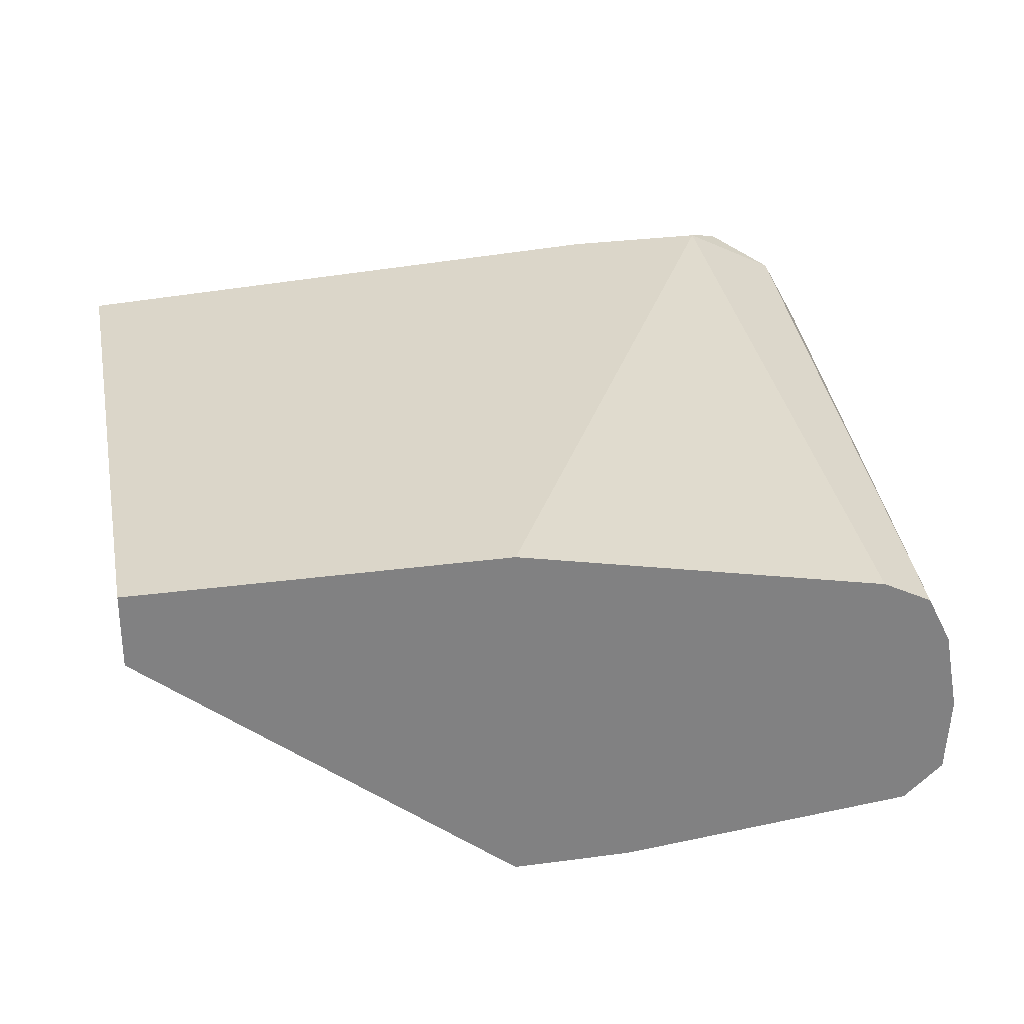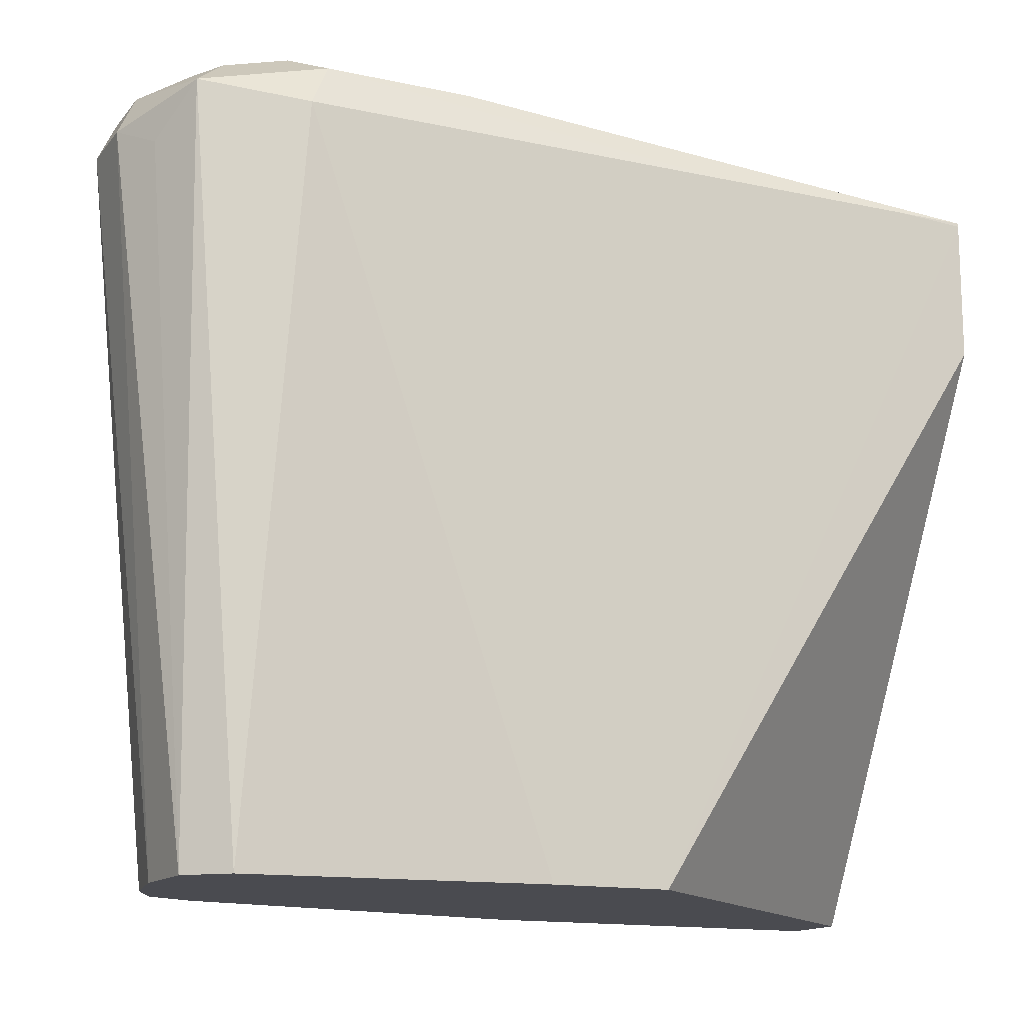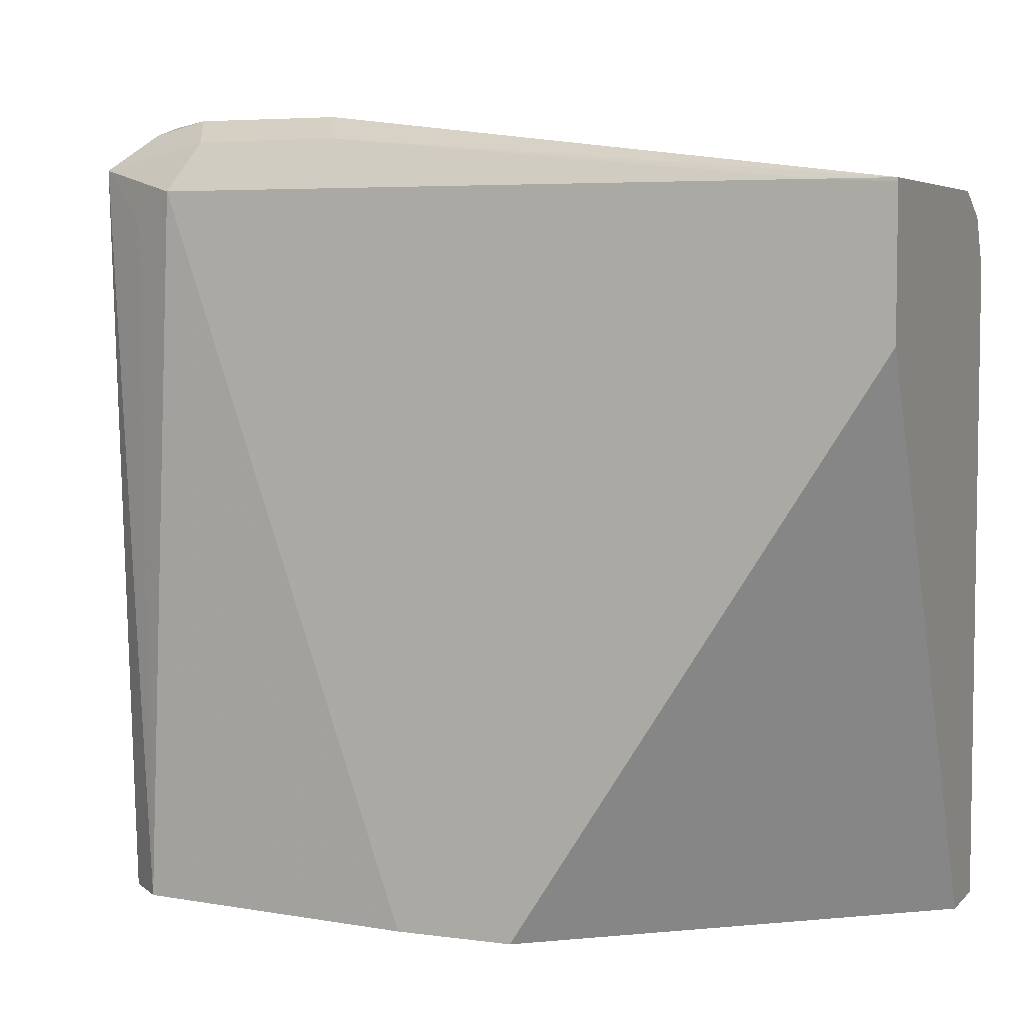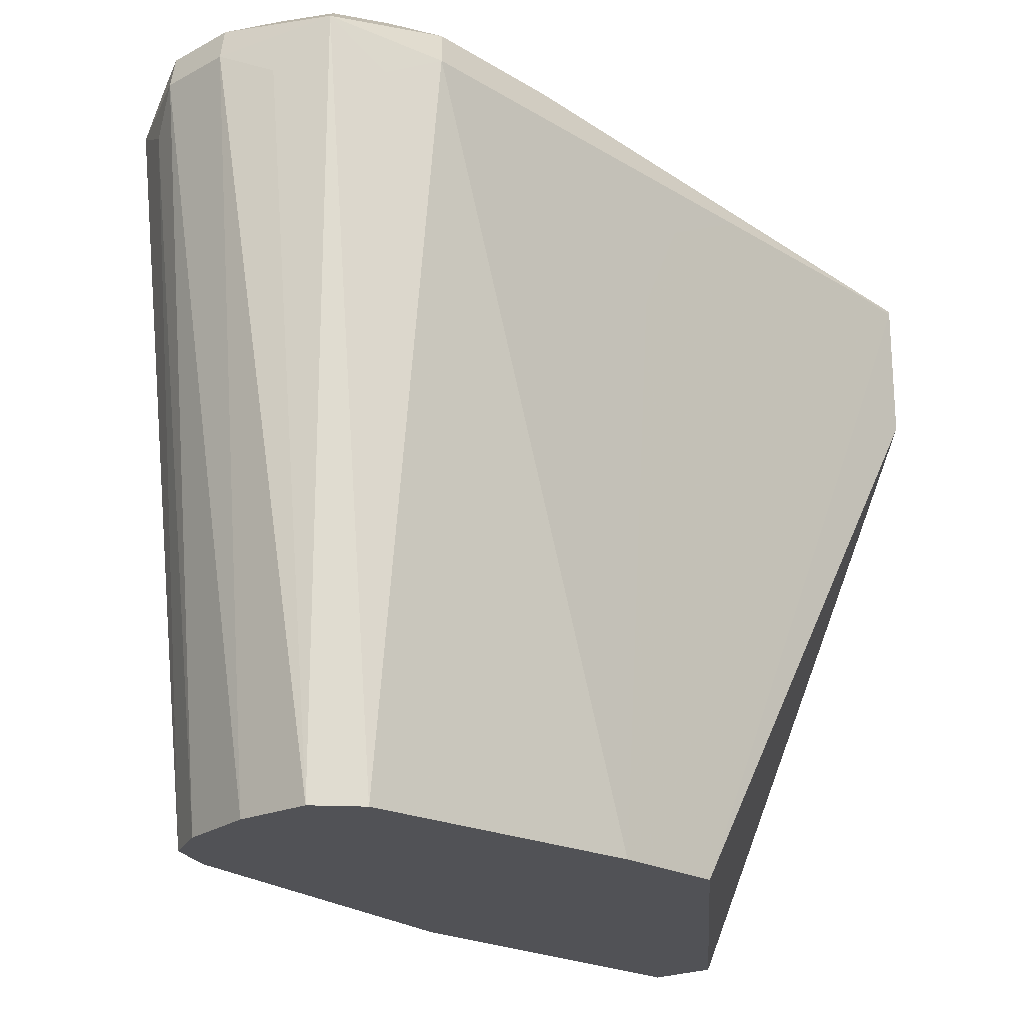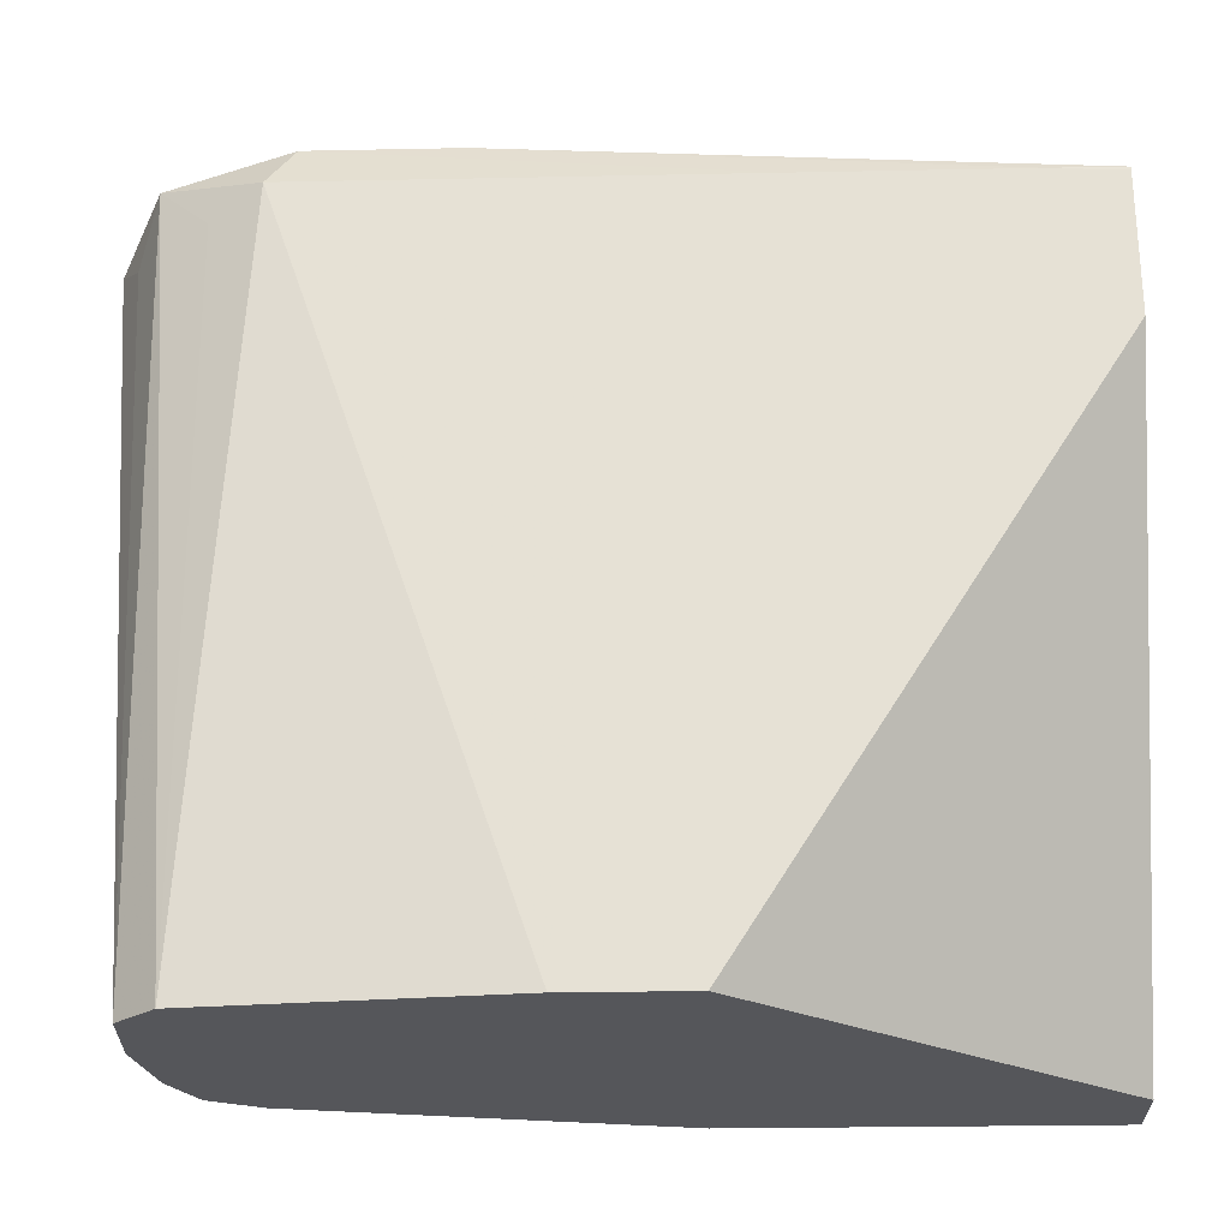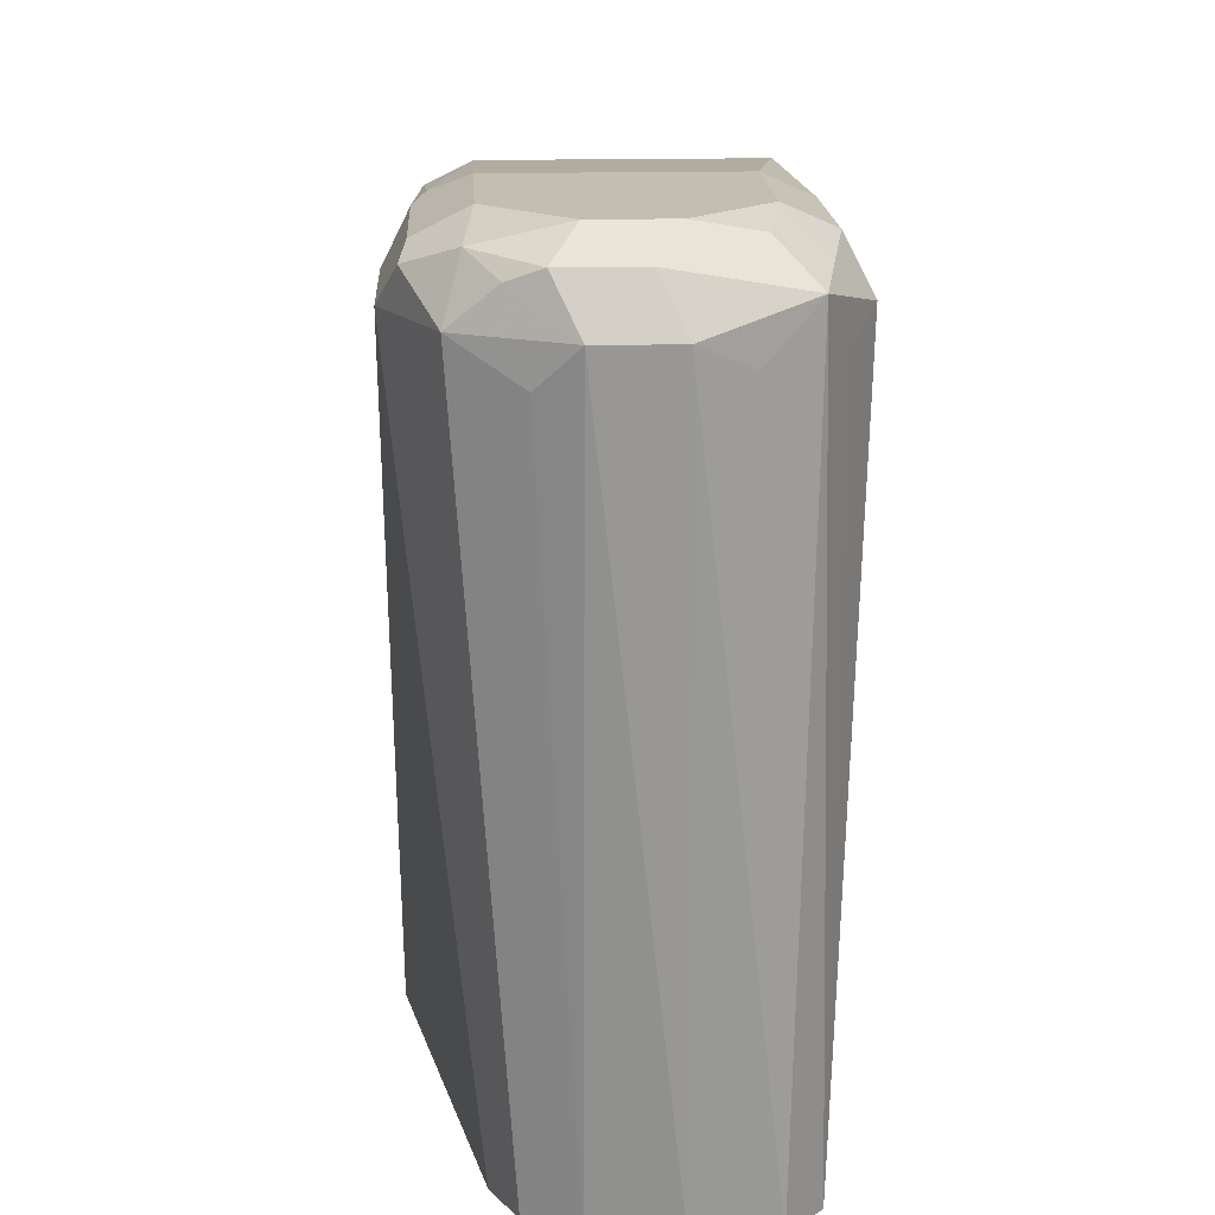
<metadata>
{"format":"obj","ext":"obj","renderer":"f3d","projection":"perspective","resolution":1024,"background":"white","views":[{"elev":29.9,"azim":-11.1,"up":"+Z"},{"elev":-14.6,"azim":155.0,"up":"+Y"},{"elev":5.3,"azim":-157.4,"up":"+Y"},{"elev":-21.2,"azim":133.1,"up":"+Y"},{"elev":-26.0,"azim":-178.2,"up":"+Y"},{"elev":17.3,"azim":87.2,"up":"+Y"}]}
</metadata>
<code>
v 0.327 0.04215 0.3074
v 0.327 0.2113 0.3074
v 0.327 0.04215 0.2881
v 0.4226 0.04215 0.3074
v 0.327 0.2241 0.3009
v 0.4802 0.2305 0.3074
v 0.327 0.1921 0.2113
v 0.4226 0.04215 0.2112
v 0.5186 0.04215 0.2881
v 0.5186 0.2305 0.3074
v 0.327 0.2305 0.2881
v 0.4802 0.2433 0.3009
v 0.4706 0.2449 0.2977
v 0.5283 0.2401 0.3025
v 0.327 0.2295 0.2112
v 0.3458 0.1921 0.2112
v 0.4535 0.04215 0.2112
v 0.5211 0.04215 0.2869
v 0.5443 0.2305 0.2945
v 0.327 0.2305 0.2113
v 0.4802 0.2497 0.2881
v 0.5186 0.2433 0.3009
v 0.5186 0.2497 0.2881
v 0.5378 0.2449 0.2905
v 0.3458 0.2305 0.2112
v 0.4418 0.1921 0.2112
v 0.5186 0.2305 0.2113
v 0.5304 0.04215 0.2188
v 0.5314 0.04215 0.2817
v 0.5523 0.2209 0.2785
v 0.5571 0.2305 0.2689
v 0.5475 0.2401 0.2833
v 0.4802 0.2497 0.2305
v 0.4738 0.2433 0.2177
v 0.5378 0.2497 0.2689
v 0.5507 0.2433 0.2753
v 0.4034 0.2305 0.2112
v 0.429 0.2177 0.2112
v 0.5122 0.2433 0.2177
v 0.5283 0.2401 0.2209
v 0.5443 0.2369 0.2241
v 0.5314 0.2241 0.2177
v 0.5405 0.04215 0.2278
v 0.5378 0.04215 0.2689
v 0.5417 0.04215 0.2478
v 0.5571 0.2305 0.2497
v 0.5186 0.2497 0.2305
v 0.5378 0.2497 0.2497
v 0.5507 0.2433 0.2561
v 0.5475 0.2401 0.2401
v 0.5507 0.2241 0.2369
v 0.5346 0.2465 0.2337
f 25 39 37
f 26 38 27
f 27 39 40
f 27 42 28
f 27 41 42
f 27 38 37
f 27 37 39
f 25 34 39
f 27 40 41
f 24 36 35
f 19 32 24
f 22 24 23
f 21 47 33
f 21 48 47
f 21 35 48
f 21 23 35
f 20 34 25
f 20 33 34
f 19 31 32
f 28 42 41
f 19 30 31
f 24 32 36
f 28 41 43
f 43 51 46
f 30 44 31
f 19 29 30
f 48 49 50
f 47 48 52
f 46 50 49
f 43 46 45
f 41 52 48
f 41 51 43
f 41 46 51
f 41 50 46
f 41 48 50
f 29 44 30
f 40 52 41
f 39 47 40
f 35 49 48
f 35 36 49
f 33 39 34
f 33 47 39
f 31 36 32
f 31 49 36
f 31 46 49
f 31 45 46
f 31 44 45
f 40 47 52
f 18 29 19
f 23 24 35
f 17 26 27
f 3 7 8
f 2 12 5
f 2 6 12
f 1 6 2
f 1 10 6
f 1 4 10
f 1 9 4
f 1 18 9
f 1 44 29
f 1 45 44
f 4 9 10
f 1 43 45
f 1 17 28
f 1 8 17
f 1 3 8
f 1 7 3
f 1 15 7
f 1 20 15
f 1 11 20
f 1 5 11
f 1 2 5
f 17 27 28
f 1 28 43
f 5 12 13
f 1 29 18
f 6 10 14
f 15 20 25
f 5 13 11
f 14 19 24
f 13 23 21
f 13 22 23
f 12 22 13
f 12 14 22
f 11 33 20
f 11 21 33
f 11 13 21
f 10 19 14
f 14 24 22
f 7 15 16
f 9 18 10
f 8 26 17
f 8 38 26
f 8 37 38
f 8 25 37
f 8 15 25
f 8 16 15
f 7 16 8
f 6 14 12
f 10 18 19

</code>
